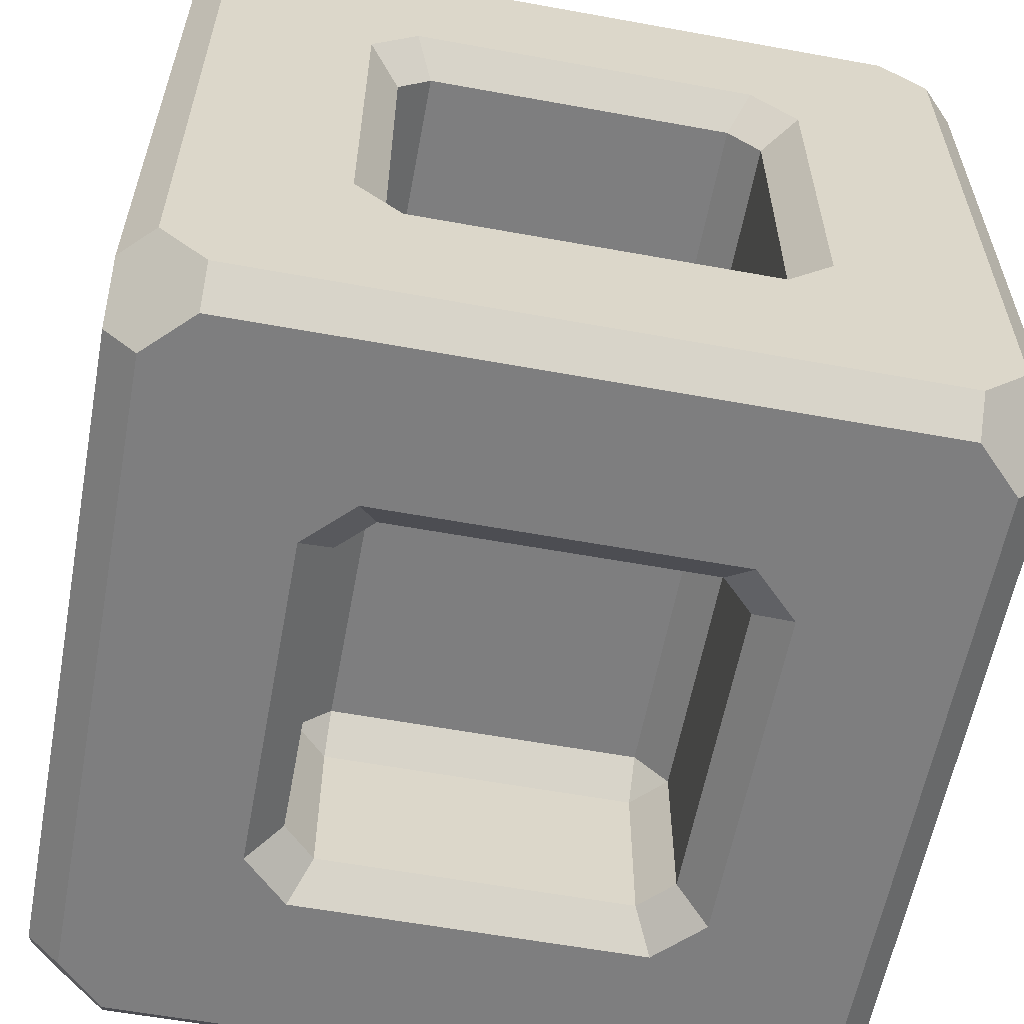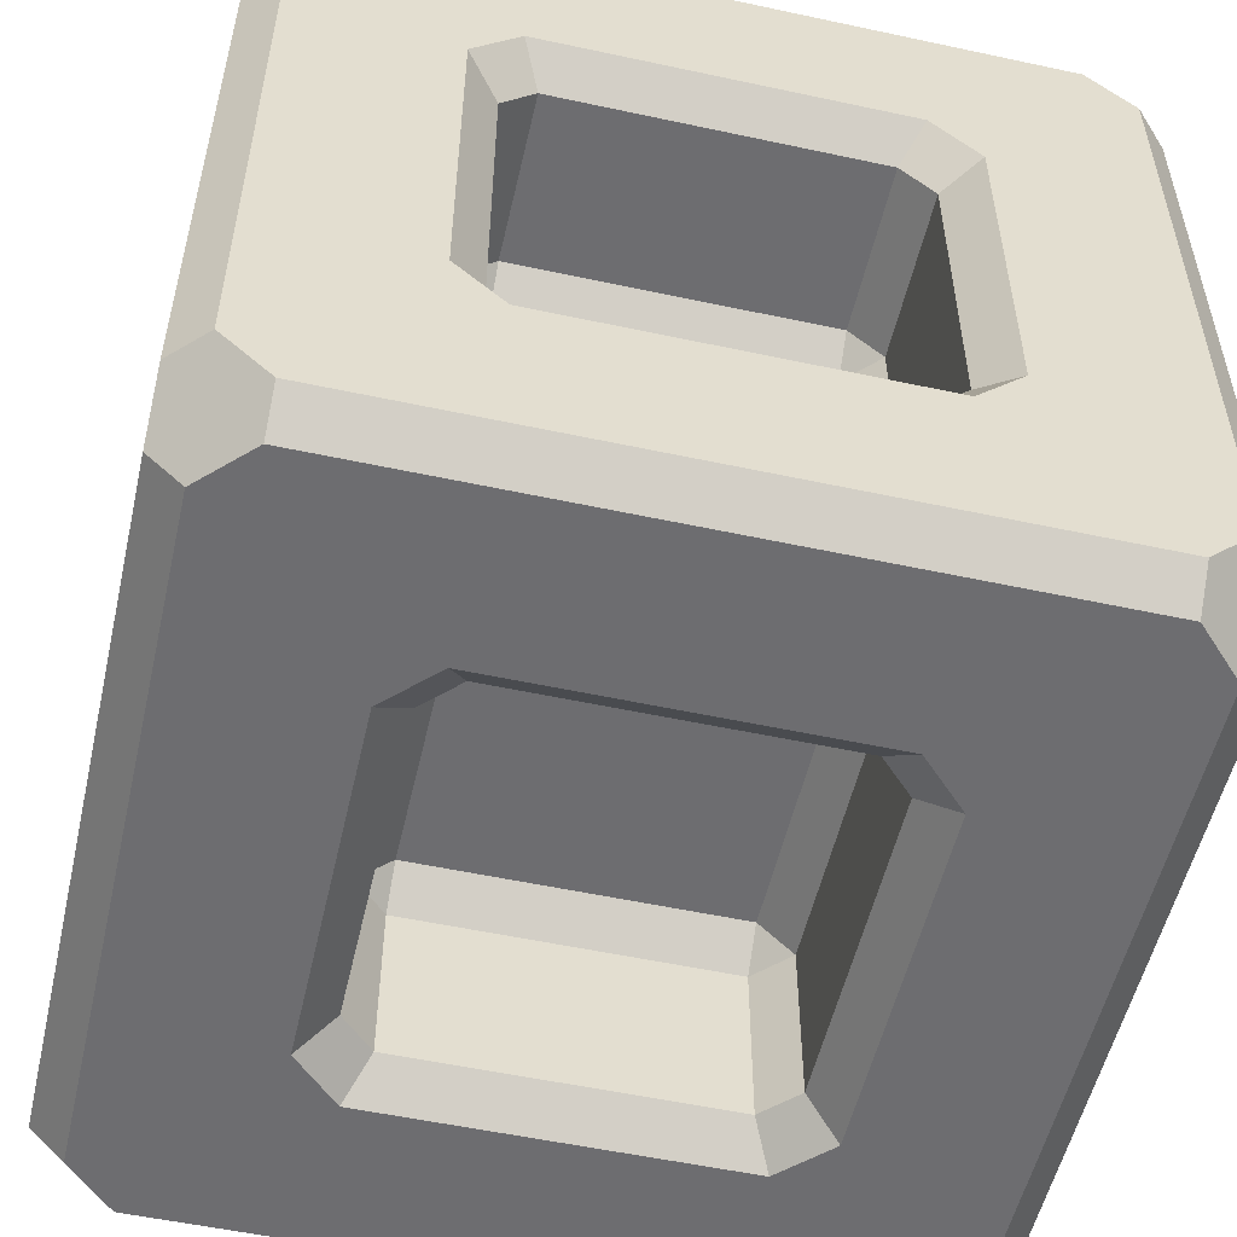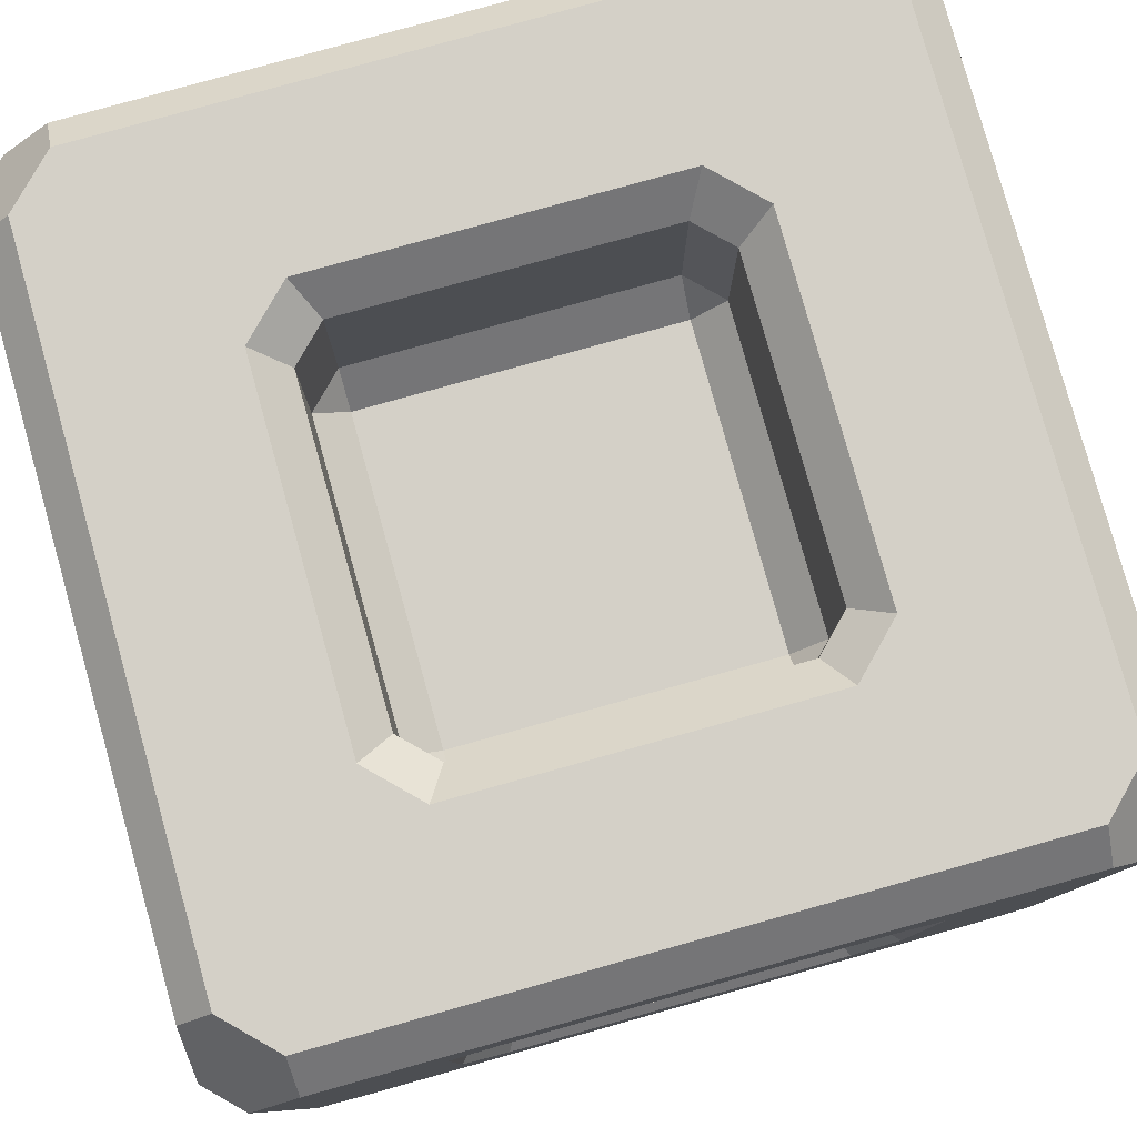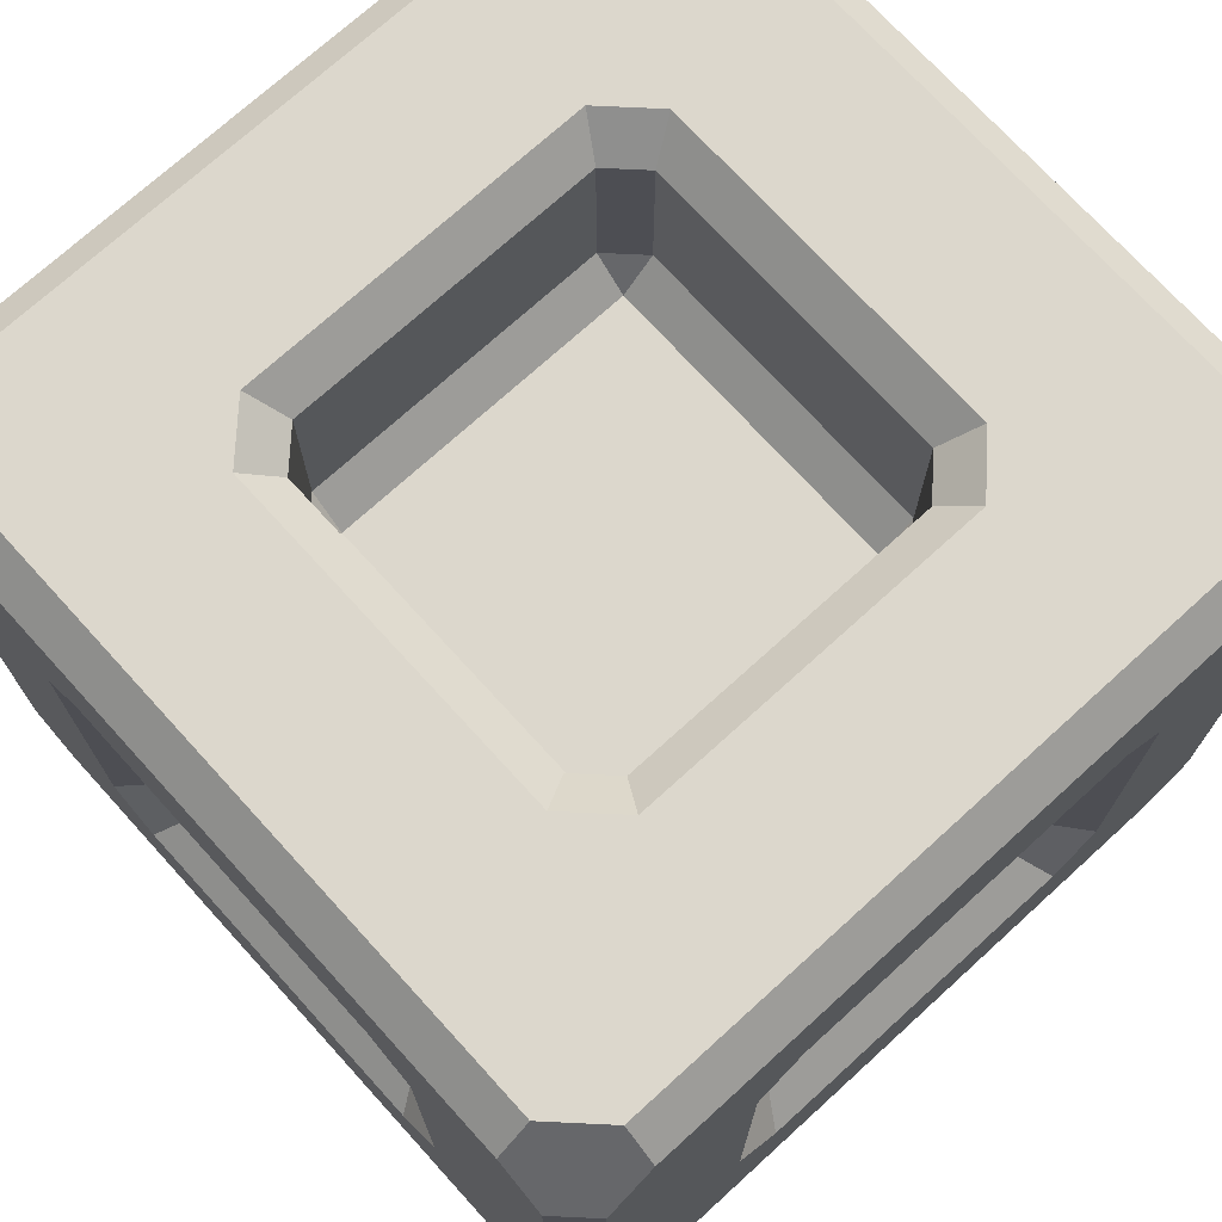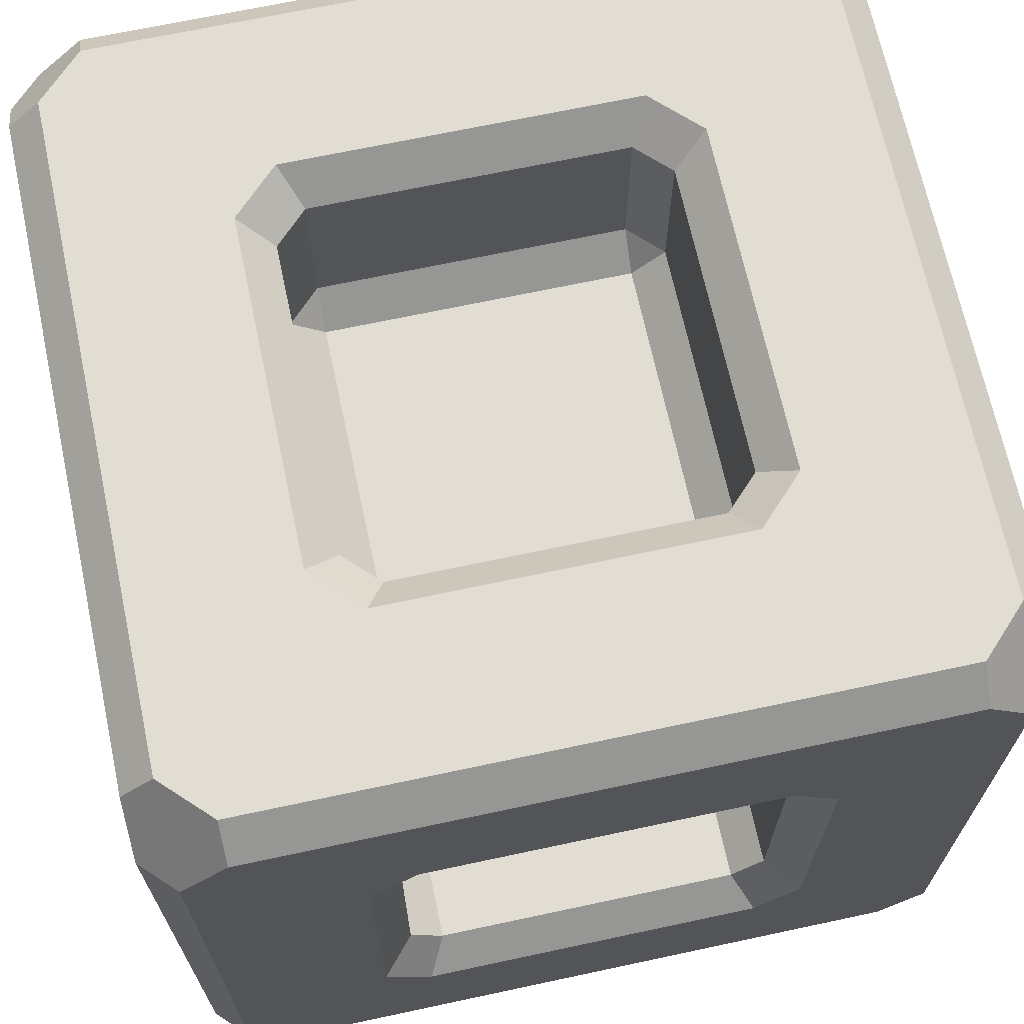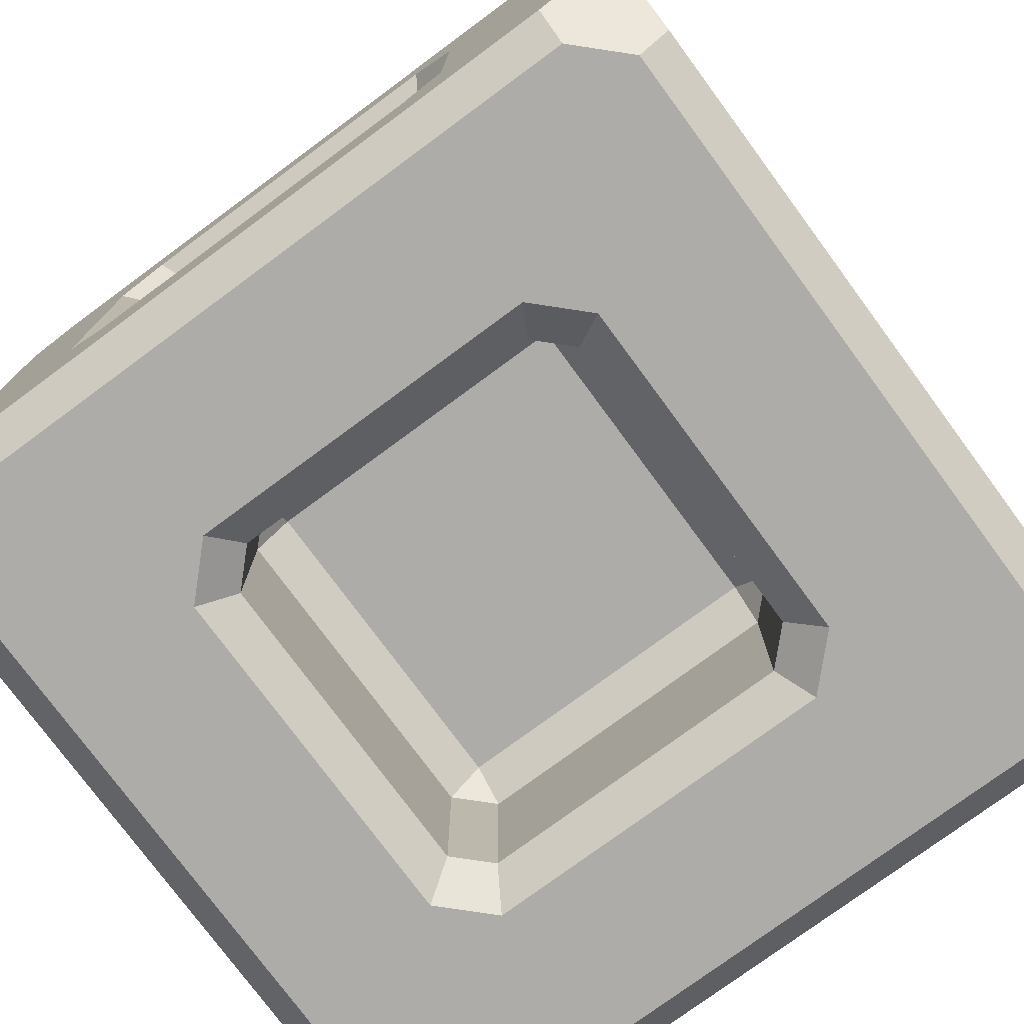
<metadata>
{"format":"obj","ext":"obj","renderer":"f3d","projection":"perspective","resolution":1024,"background":"white","views":[{"elev":-59.4,"azim":-10.6,"up":"+Y"},{"elev":-54.1,"azim":77.1,"up":"+Y"},{"elev":80.0,"azim":164.4,"up":"+Z"},{"elev":72.8,"azim":137.7,"up":"+Y"},{"elev":68.3,"azim":167.9,"up":"+Y"},{"elev":-76.9,"azim":36.4,"up":"+Y"}]}
</metadata>
<code>
o Cube_Cube.001
v 0.04 0 0.9034
v 0.09657 0 0.96
v 0.09657 0.04 1
v 0.04 0.09657 1
v 0 0.09657 0.96
v 0 0.04 0.9034
v 0.04 0.9034 1
v 0.09657 0.96 1
v 0.09657 1 0.96
v 0.04 1 0.9034
v 0 0.96 0.9034
v 0 0.9034 0.96
v 0.04 0 0.09657
v 0 0.04 0.09657
v 0 0.09657 0.04
v 0.04 0.09657 0
v 0.09657 0.04 0
v 0.09657 0 0.04
v 0.04 1 0.09657
v 0.09657 1 0.04
v 0.09657 0.96 0
v 0.04 0.9034 0
v 0 0.9034 0.04
v 0 0.96 0.09657
v 0.96 0 0.9034
v 1 0.04 0.9034
v 1 0.09657 0.96
v 0.96 0.09657 1
v 0.9034 0.04 1
v 0.9034 0 0.96
v 0.96 1 0.9034
v 0.9034 1 0.96
v 0.9034 0.96 1
v 0.96 0.9034 1
v 1 0.9034 0.96
v 1 0.96 0.9034
v 0.9034 0 0.04
v 0.9034 0.04 0
v 0.96 0.09657 0
v 1 0.09657 0.04
v 1 0.04 0.09657
v 0.96 0 0.09657
v 0.9034 1 0.04
v 0.96 1 0.09657
v 1 0.96 0.09657
v 1 0.9034 0.04
v 0.96 0.9034 0
v 0.9034 0.96 0
v 0.04 0.3112 0.7288
v 0.04 0.2712 0.6888
v 0 0.2312 0.7122
v 0 0.2878 0.7688
v 0.04 0.6888 0.7288
v 0 0.7122 0.7688
v 0 0.7688 0.7122
v 0.04 0.7288 0.6888
v 0.04 0.7288 0.3112
v 0 0.7688 0.2878
v 0 0.7122 0.2312
v 0.04 0.6888 0.2712
v 0.04 0.2712 0.3112
v 0.04 0.3112 0.2712
v 0 0.2878 0.2312
v 0 0.2312 0.2878
v 0.2712 0.3112 0.04
v 0.3112 0.2712 0.04
v 0.2878 0.2312 0
v 0.2312 0.2878 0
v 0.2712 0.6888 0.04
v 0.2312 0.7122 0
v 0.2878 0.7688 0
v 0.3112 0.7288 0.04
v 0.6888 0.7288 0.04
v 0.7122 0.7688 0
v 0.7688 0.7122 0
v 0.7288 0.6888 0.04
v 0.6888 0.2712 0.04
v 0.7288 0.3112 0.04
v 0.7688 0.2878 0
v 0.7122 0.2312 0
v 0.96 0.3112 0.2712
v 0.96 0.2712 0.3112
v 1 0.2312 0.2878
v 1 0.2878 0.2312
v 0.96 0.6888 0.2712
v 1 0.7122 0.2312
v 1 0.7688 0.2878
v 0.96 0.7288 0.3112
v 0.96 0.7288 0.6888
v 1 0.7688 0.7122
v 1 0.7122 0.7688
v 0.96 0.6888 0.7288
v 0.96 0.2712 0.6888
v 0.96 0.3112 0.7288
v 1 0.2878 0.7688
v 1 0.2312 0.7122
v 0.7288 0.3112 0.96
v 0.6888 0.2712 0.96
v 0.7122 0.2312 1
v 0.7688 0.2878 1
v 0.7288 0.6888 0.96
v 0.7688 0.7122 1
v 0.7122 0.7688 1
v 0.6888 0.7288 0.96
v 0.3112 0.7288 0.96
v 0.2878 0.7688 1
v 0.2312 0.7122 1
v 0.2712 0.6888 0.96
v 0.3112 0.2712 0.96
v 0.2712 0.3112 0.96
v 0.2312 0.2878 1
v 0.2878 0.2312 1
v 0.3112 0.04 0.2712
v 0.2712 0.04 0.3112
v 0.2312 0 0.2878
v 0.2878 0 0.2312
v 0.6888 0.04 0.2712
v 0.7122 0 0.2312
v 0.7688 0 0.2878
v 0.7288 0.04 0.3112
v 0.7288 0.04 0.6888
v 0.7688 0 0.7122
v 0.7122 0 0.7688
v 0.6888 0.04 0.7288
v 0.2712 0.04 0.6888
v 0.3112 0.04 0.7288
v 0.2878 0 0.7688
v 0.2312 0 0.7122
v 0.6888 0.96 0.2712
v 0.7288 0.96 0.3112
v 0.7688 1 0.2878
v 0.7122 1 0.2312
v 0.3112 0.96 0.2712
v 0.2878 1 0.2312
v 0.2312 1 0.2878
v 0.2712 0.96 0.3112
v 0.2712 0.96 0.6888
v 0.2312 1 0.7122
v 0.2878 1 0.7688
v 0.3112 0.96 0.7288
v 0.7288 0.96 0.6888
v 0.6888 0.96 0.7288
v 0.7122 1 0.7688
v 0.7688 1 0.7122
v 0.2389 0.3112 0.7288
v 0.2789 0.3112 0.6888
v 0.2389 0.2712 0.6888
v 0.2389 0.6888 0.7288
v 0.2389 0.7288 0.6888
v 0.2789 0.6888 0.6888
v 0.2389 0.7288 0.3112
v 0.2389 0.6888 0.2712
v 0.2789 0.6888 0.3112
v 0.2389 0.2712 0.3112
v 0.2789 0.3112 0.3112
v 0.2389 0.3112 0.2712
v 0.2712 0.3112 0.2389
v 0.3112 0.3112 0.2789
v 0.3112 0.2712 0.2389
v 0.2712 0.6888 0.2389
v 0.3112 0.7288 0.2389
v 0.3112 0.6888 0.2789
v 0.6888 0.7288 0.2389
v 0.7288 0.6888 0.2389
v 0.6888 0.6888 0.2789
v 0.6888 0.2712 0.2389
v 0.6888 0.3112 0.2789
v 0.7288 0.3112 0.2389
v 0.7611 0.3112 0.2712
v 0.7211 0.3112 0.3112
v 0.7611 0.2712 0.3112
v 0.7611 0.6888 0.2712
v 0.7611 0.7288 0.3112
v 0.7211 0.6888 0.3112
v 0.7611 0.7288 0.6888
v 0.7611 0.6888 0.7288
v 0.7211 0.6888 0.6888
v 0.7611 0.2712 0.6888
v 0.7211 0.3112 0.6888
v 0.7611 0.3112 0.7288
v 0.7288 0.3112 0.7611
v 0.6888 0.3112 0.7211
v 0.6888 0.2712 0.7611
v 0.7288 0.6888 0.7611
v 0.6888 0.7288 0.7611
v 0.6888 0.6888 0.7211
v 0.3112 0.7288 0.7611
v 0.2712 0.6888 0.7611
v 0.3112 0.6888 0.7211
v 0.3112 0.2712 0.7611
v 0.3112 0.3112 0.7211
v 0.2712 0.3112 0.7611
v 0.3112 0.2389 0.2712
v 0.3112 0.2789 0.3112
v 0.2712 0.2389 0.3112
v 0.6888 0.2389 0.2712
v 0.7288 0.2389 0.3112
v 0.6888 0.2789 0.3112
v 0.7288 0.2389 0.6888
v 0.6888 0.2389 0.7288
v 0.6888 0.2789 0.6888
v 0.2712 0.2389 0.6888
v 0.3112 0.2789 0.6888
v 0.3112 0.2389 0.7288
v 0.6888 0.7611 0.2712
v 0.6888 0.7211 0.3112
v 0.7288 0.7611 0.3112
v 0.3112 0.7611 0.2712
v 0.2712 0.7611 0.3112
v 0.3112 0.7211 0.3112
v 0.2712 0.7611 0.6888
v 0.3112 0.7611 0.7288
v 0.3112 0.7211 0.6888
v 0.7288 0.7611 0.6888
v 0.6888 0.7211 0.6888
v 0.6888 0.7611 0.7288
f 50 154 61
f 150 155 146
f 133 205 129
f 142 212 140
f 117 193 113
f 126 200 124
f 29 112 3
f 32 139 9
f 38 67 80
f 7 111 107
f 37 116 18
f 25 119 42
f 53 145 49
f 43 134 132
f 39 75 47
f 46 84 40
f 44 144 31
f 34 100 28
f 27 91 35
f 22 68 16
f 2 123 30
f 6 64 14
f 23 63 59
f 26 83 96
f 10 135 19
f 12 52 5
f 48 71 21
f 24 55 11
f 8 103 33
f 36 87 45
f 162 167 158
f 174 179 170
f 186 191 182
f 198 203 194
f 210 215 206
f 66 166 77
f 57 149 56
f 82 178 93
f 73 161 72
f 98 190 109
f 62 152 60
f 89 173 88
f 114 202 125
f 78 164 76
f 105 185 104
f 130 214 141
f 69 157 65
f 94 176 92
f 121 197 120
f 85 169 81
f 110 188 108
f 137 209 136
f 101 181 97
f 4 5 6
f 8 10 12
f 16 17 18
f 23 24 20
f 29 30 26
f 32 34 36
f 40 41 42
f 46 47 48
f 49 51 52
f 53 55 56
f 57 59 60
f 62 64 61
f 65 67 68
f 70 72 69
f 74 76 73
f 78 80 77
f 81 83 84
f 86 88 85
f 89 91 92
f 94 96 93
f 98 100 97
f 102 104 101
f 105 107 108
f 110 112 109
f 114 116 113
f 117 119 120
f 122 124 121
f 126 128 125
f 130 132 129
f 134 136 133
f 137 139 140
f 142 144 141
f 145 146 147
f 148 149 150
f 151 152 153
f 154 155 156
f 157 158 159
f 160 161 162
f 163 164 165
f 166 167 168
f 169 170 171
f 172 173 174
f 175 176 177
f 178 179 180
f 181 182 183
f 184 185 186
f 187 188 189
f 190 191 192
f 193 194 195
f 196 197 198
f 199 200 201
f 202 203 204
f 205 206 207
f 208 209 210
f 211 212 213
f 214 215 216
f 1 14 13
f 7 5 4
f 19 11 10
f 16 23 22
f 18 38 37
f 43 21 20
f 40 47 46
f 42 26 25
f 31 45 44
f 28 35 34
f 30 3 2
f 9 33 32
f 52 53 49
f 51 61 64
f 58 56 55
f 63 60 59
f 6 52 51
f 55 12 11
f 59 24 23
f 64 15 14
f 69 68 70
f 67 77 80
f 71 73 72
f 79 76 75
f 17 68 67
f 71 22 21
f 75 48 47
f 80 39 38
f 81 86 85
f 83 93 96
f 87 89 88
f 95 92 91
f 41 84 83
f 87 46 45
f 91 36 35
f 96 27 26
f 101 100 102
f 99 109 112
f 106 104 103
f 108 111 110
f 29 100 99
f 103 34 33
f 107 8 7
f 112 4 3
f 113 118 117
f 125 115 114
f 121 119 122
f 124 127 126
f 13 116 115
f 119 37 42
f 123 25 30
f 128 2 1
f 129 134 133
f 141 131 130
f 136 138 137
f 142 139 143
f 44 132 131
f 135 20 19
f 139 10 9
f 144 32 31
f 148 146 145
f 147 155 154
f 151 150 149
f 156 153 152
f 158 160 162
f 159 167 166
f 163 162 161
f 168 165 164
f 170 172 174
f 171 179 178
f 175 174 173
f 180 177 176
f 182 184 186
f 183 191 190
f 187 186 185
f 189 192 191
f 194 196 198
f 203 195 194
f 198 199 201
f 201 204 203
f 206 208 210
f 215 207 206
f 210 211 213
f 213 216 215
f 200 121 124
f 117 197 196
f 190 110 109
f 105 188 187
f 212 137 140
f 133 209 208
f 202 126 125
f 214 142 141
f 149 53 56
f 50 145 147
f 161 69 72
f 66 157 159
f 62 154 156
f 173 85 88
f 82 169 171
f 78 166 168
f 185 101 104
f 98 181 183
f 152 57 60
f 94 178 180
f 114 193 195
f 164 73 76
f 130 205 207
f 176 89 92
f 1 115 128
f 50 147 154
f 150 153 155
f 133 208 205
f 142 216 212
f 117 196 193
f 126 204 200
f 29 99 112
f 32 143 139
f 38 17 67
f 7 4 111
f 37 118 116
f 25 122 119
f 53 148 145
f 43 20 134
f 39 79 75
f 46 86 84
f 44 131 144
f 34 102 100
f 27 95 91
f 22 70 68
f 2 127 123
f 6 51 64
f 23 15 63
f 26 41 83
f 10 138 135
f 12 54 52
f 48 74 71
f 24 58 55
f 8 106 103
f 36 90 87
f 162 165 167
f 174 177 179
f 186 189 191
f 198 201 203
f 210 213 215
f 66 159 166
f 57 151 149
f 82 171 178
f 73 163 161
f 98 183 190
f 62 156 152
f 89 175 173
f 114 195 202
f 78 168 164
f 105 187 185
f 130 207 214
f 69 160 157
f 94 180 176
f 121 199 197
f 85 172 169
f 110 192 188
f 137 211 209
f 101 184 181
f 6 1 2
f 2 3 6
f 3 4 6
f 12 7 8
f 8 9 10
f 10 11 12
f 18 13 16
f 13 14 16
f 14 15 16
f 24 19 20
f 20 21 22
f 22 23 20
f 30 25 26
f 26 27 28
f 28 29 26
f 36 31 32
f 32 33 34
f 34 35 36
f 42 37 40
f 37 38 40
f 38 39 40
f 48 43 46
f 43 44 46
f 44 45 46
f 49 50 51
f 53 54 55
f 57 58 59
f 62 63 64
f 65 66 67
f 70 71 72
f 74 75 76
f 78 79 80
f 81 82 83
f 86 87 88
f 89 90 91
f 94 95 96
f 98 99 100
f 102 103 104
f 105 106 107
f 110 111 112
f 114 115 116
f 117 118 119
f 122 123 124
f 126 127 128
f 130 131 132
f 134 135 136
f 137 138 139
f 142 143 144
f 1 6 14
f 7 12 5
f 19 24 11
f 16 15 23
f 18 17 38
f 43 48 21
f 40 39 47
f 42 41 26
f 31 36 45
f 28 27 35
f 30 29 3
f 9 8 33
f 52 54 53
f 51 50 61
f 58 57 56
f 63 62 60
f 6 5 52
f 55 54 12
f 59 58 24
f 64 63 15
f 69 65 68
f 67 66 77
f 71 74 73
f 79 78 76
f 17 16 68
f 71 70 22
f 75 74 48
f 80 79 39
f 81 84 86
f 83 82 93
f 87 90 89
f 95 94 92
f 41 40 84
f 87 86 46
f 91 90 36
f 96 95 27
f 101 97 100
f 99 98 109
f 106 105 104
f 108 107 111
f 29 28 100
f 103 102 34
f 107 106 8
f 112 111 4
f 113 116 118
f 125 128 115
f 121 120 119
f 124 123 127
f 13 18 116
f 119 118 37
f 123 122 25
f 128 127 2
f 129 132 134
f 141 144 131
f 136 135 138
f 142 140 139
f 44 43 132
f 135 134 20
f 139 138 10
f 144 143 32
f 148 150 146
f 147 146 155
f 151 153 150
f 156 155 153
f 158 157 160
f 159 158 167
f 163 165 162
f 168 167 165
f 170 169 172
f 171 170 179
f 175 177 174
f 180 179 177
f 182 181 184
f 183 182 191
f 187 189 186
f 189 188 192
f 194 193 196
f 203 202 195
f 198 197 199
f 201 200 204
f 206 205 208
f 215 214 207
f 210 209 211
f 213 212 216
f 200 199 121
f 117 120 197
f 190 192 110
f 105 108 188
f 212 211 137
f 133 136 209
f 202 204 126
f 214 216 142
f 149 148 53
f 50 49 145
f 161 160 69
f 66 65 157
f 62 61 154
f 173 172 85
f 82 81 169
f 78 77 166
f 185 184 101
f 98 97 181
f 152 151 57
f 94 93 178
f 114 113 193
f 164 163 73
f 130 129 205
f 176 175 89
f 1 13 115

</code>
